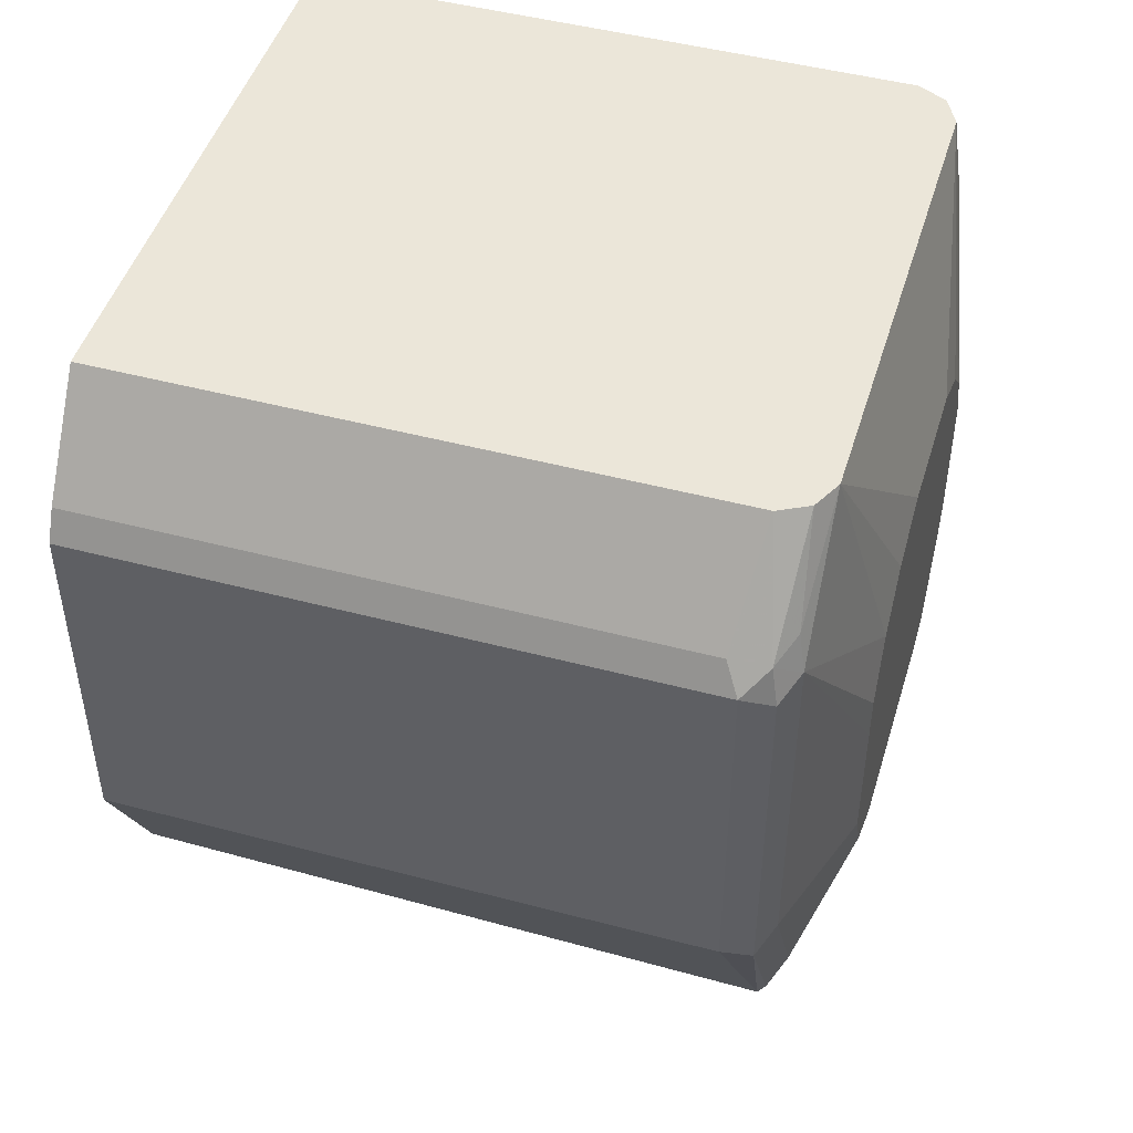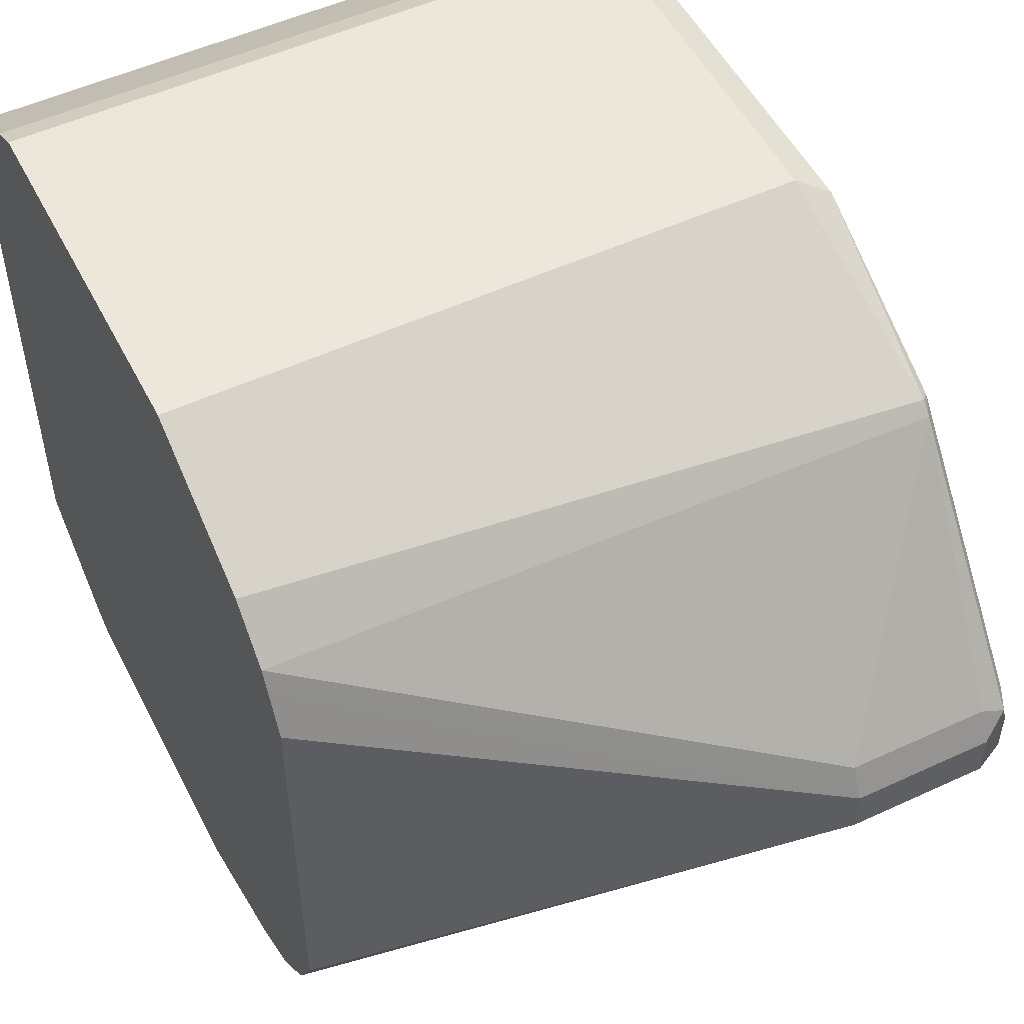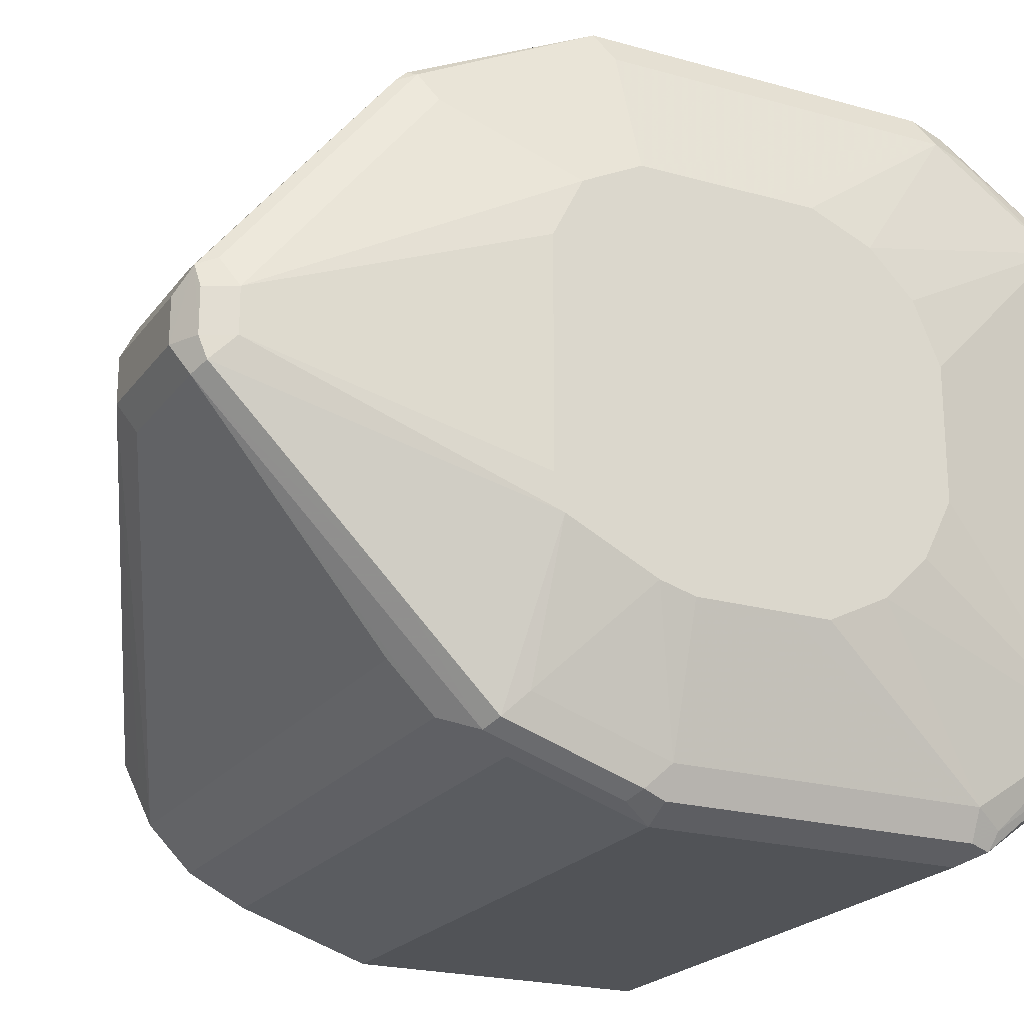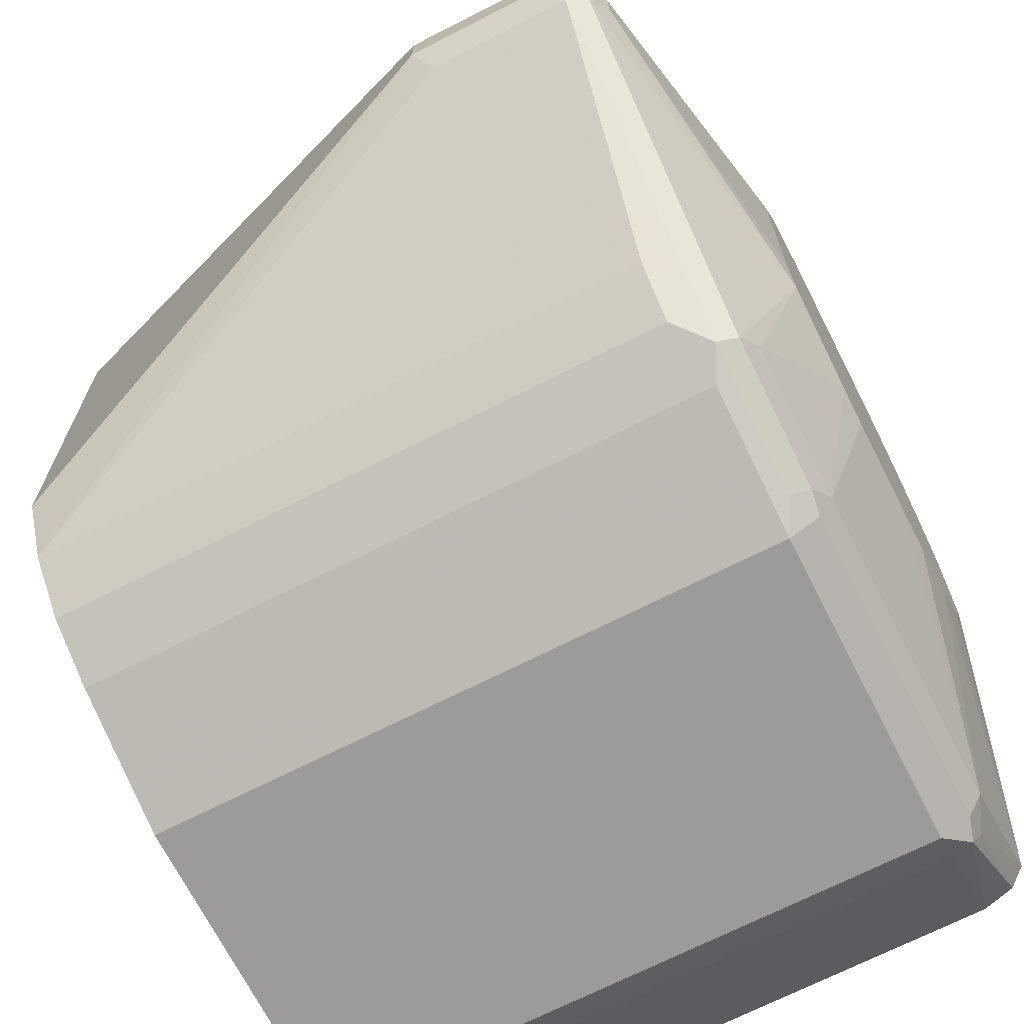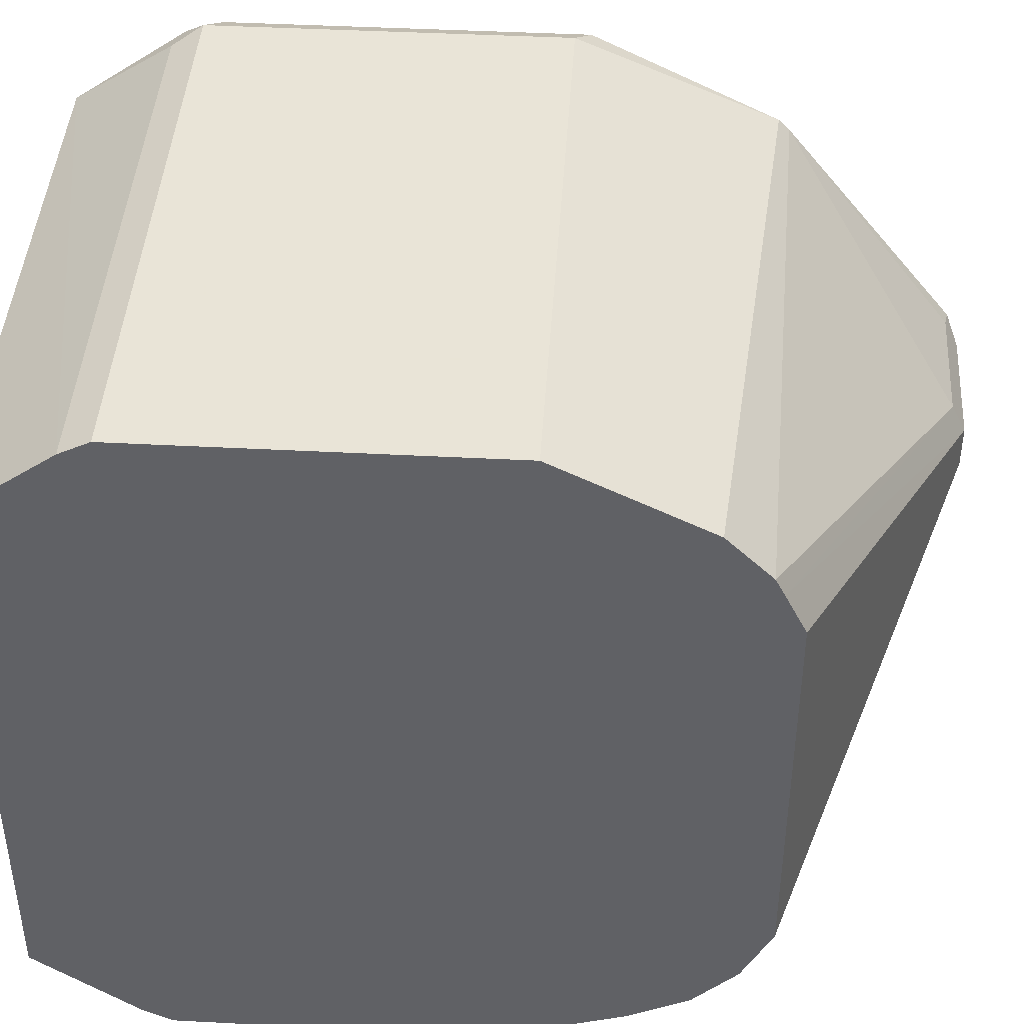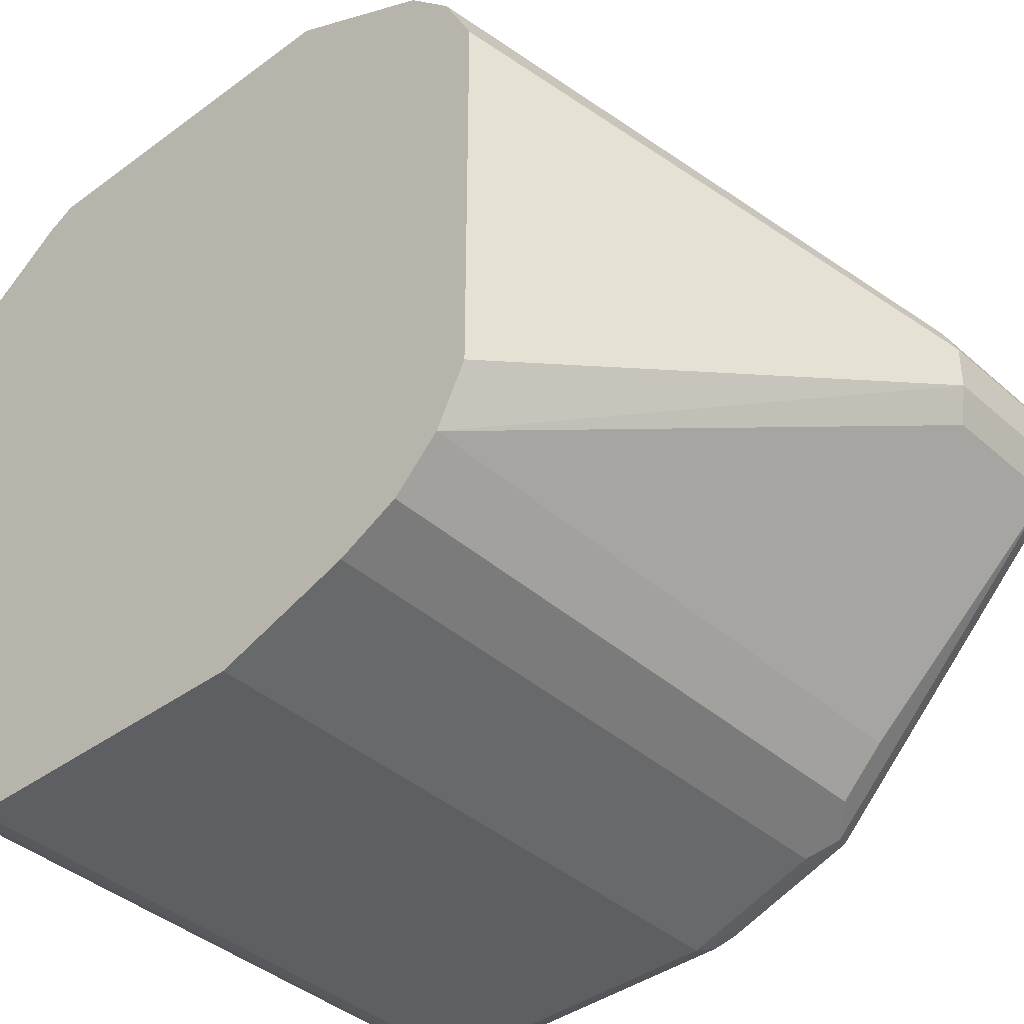
<metadata>
{"format":"obj","ext":"obj","renderer":"f3d","projection":"perspective","resolution":1024,"background":"white","views":[{"elev":47.2,"azim":-163.3,"up":"+Z"},{"elev":52.0,"azim":153.4,"up":"+Y"},{"elev":-21.7,"azim":-116.4,"up":"+Y"},{"elev":-69.7,"azim":-153.0,"up":"+Y"},{"elev":42.8,"azim":93.6,"up":"+Y"},{"elev":-39.5,"azim":132.5,"up":"+Y"}]}
</metadata>
<code>
v -0.7781 0.0741 -0.389
v -0.7843 0.07101 -0.3921
v -0.7827 0.06946 -0.3844
v -0.775 0.07101 -0.3829
v -0.6521 0.0741 -0.389
v -0.7781 0.0741 -0.4631
v -0.7873 0.06484 -0.389
v -0.7843 0.07101 -0.4662
v -0.7858 0.06328 -0.3813
v -0.7843 0.05248 -0.3615
v -0.7781 0.05564 -0.3615
v -0.6521 0.07101 -0.3829
v -0.6521 0.0741 -0.4631
v -0.7781 0.06484 -0.4817
v -0.7827 0.05325 -0.5048
v -0.7967 0.03705 -0.4353
v -0.7967 0.03702 -0.4261
v -0.7967 0.03148 -0.4132
v -0.7873 0.04631 -0.3615
v -0.7873 0.06484 -0.4631
v -0.7843 0.05248 -0.5033
v -0.6521 0.05558 -0.3615
v -0.6521 0.06484 -0.4817
v -0.6521 0.05866 -0.494
v -0.6521 0.0494 -0.5033
v -0.7827 0.05094 -0.5071
v -0.7967 0.03705 -0.4631
v -0.7967 0.02222 -0.4039
v -0.7873 -0.05558 -0.3615
v -0.7967 0.009303 -0.3983
v -0.7967 3.899e-05 -0.3983
v -0.7873 0.04631 -0.5002
v -0.7967 0.03088 -0.4755
v -0.7967 0.03395 -0.4693
v -0.7827 0.004617 -0.5442
v -0.7843 0.006174 -0.5403
v -0.6521 -0.06484 -0.3615
v -0.6521 0.0457 -0.5051
v -0.7503 0.006174 -0.5434
v -0.7781 0.006174 -0.5434
v -0.7843 -0.06174 -0.3615
v -0.7967 -0.01847 -0.3983
v -0.7967 -0.0247 -0.4014
v -0.7967 -0.03084 -0.4045
v -0.7967 -0.0401 -0.4137
v -0.7873 -0.0741 -0.389
v -0.7843 -0.07719 -0.3829
v -0.7873 -7.25e-06 -0.5372
v -0.7967 0.02469 -0.4786
v -0.7781 -7.25e-06 -0.5465
v -0.7781 -0.009256 -0.5465
v -0.7843 -0.009256 -0.5434
v -0.7843 -7.25e-06 -0.5434
v -0.7781 -0.06484 -0.3615
v -0.6521 -0.08027 -0.3829
v -0.6521 0.03705 -0.5094
v -0.7503 -7.25e-06 -0.5465
v -0.7841 -0.06183 -0.3615
v -0.7827 -0.08104 -0.3844
v -0.7967 -0.04321 -0.4199
v -0.7843 -0.08027 -0.389
v -0.7967 -0.0463 -0.4261
v -0.7967 -0.04631 -0.4353
v -0.7873 -0.0741 -0.4539
v -0.7873 -0.009256 -0.5372
v -0.7967 0.009303 -0.4817
v -0.7967 0.01855 -0.4817
v -0.7812 -0.01544 -0.5434
v -0.785 -0.01388 -0.5419
v -0.7503 -0.009256 -0.5465
v -0.7781 -0.08027 -0.3829
v -0.6521 -0.08337 -0.389
v -0.6521 -0.04631 -0.5094
v -0.7781 -0.08337 -0.389
v -0.7843 -0.08027 -0.4539
v -0.7967 -0.04631 -0.4539
v -0.7967 -0.04428 -0.4611
v -0.7873 -0.06484 -0.4817
v -0.785 -0.07873 -0.4585
v -0.7967 -0.03501 -0.4796
v -0.7967 -0.02774 -0.4817
v -0.775 -0.05866 -0.5033
v -0.775 -0.06792 -0.494
v -0.7812 -0.071 -0.4878
v -0.785 -0.05094 -0.5048
v -0.7534 -0.01544 -0.5434
v -0.6521 -0.05373 -0.5058
v -0.6521 -0.05866 -0.5033
v -0.6521 -0.08337 -0.4539
v -0.7781 -0.08337 -0.4539
v -0.785 -0.06946 -0.4863
v -0.7812 -0.08027 -0.4601
v -0.6521 -0.06792 -0.494
v -0.7781 -0.0741 -0.4817
v -0.6521 -0.0741 -0.4817
f 46 60 62
f 48 53 52
f 46 62 63
f 46 63 76
f 46 76 64
f 46 64 75
f 46 75 61
f 47 61 59
f 48 52 65
f 51 68 69
f 48 81 66
f 48 66 67
f 48 67 49
f 50 57 70
f 50 70 51
f 51 69 52
f 51 70 86
f 51 86 68
f 46 61 47
f 48 65 81
f 45 60 46
f 32 48 33
f 41 47 59
f 29 42 43
f 29 43 44
f 29 44 45
f 29 45 46
f 29 46 47
f 29 47 41
f 32 36 48
f 52 69 65
f 33 48 49
f 41 59 58
f 35 50 51
f 35 52 53
f 35 53 48
f 35 48 36
f 35 40 50
f 37 54 71
f 37 71 55
f 38 57 39
f 39 57 50
f 39 50 40
f 35 51 52
f 54 58 59
f 65 69 80
f 55 71 74
f 72 74 90
f 72 90 89
f 75 79 90
f 77 80 78
f 78 80 91
f 79 92 90
f 79 91 84
f 79 84 92
f 80 85 91
f 82 88 93
f 82 93 83
f 83 93 95
f 83 95 94
f 83 94 84
f 84 94 90
f 84 90 92
f 84 91 85
f 89 90 94
f 89 94 95
f 70 88 86
f 70 87 88
f 70 73 87
f 69 85 80
f 55 74 72
f 56 73 70
f 56 70 57
f 59 61 74
f 59 74 71
f 61 75 90
f 61 90 74
f 64 76 77
f 64 77 78
f 54 59 71
f 64 78 91
f 64 79 75
f 26 40 35
f 65 80 81
f 68 82 83
f 68 83 84
f 68 84 85
f 68 85 69
f 68 86 88
f 68 88 82
f 64 91 79
f 26 39 40
f 38 56 57
f 25 38 39
f 5 88 87
f 5 87 73
f 5 73 56
f 5 56 38
f 5 38 25
f 5 25 24
f 5 24 23
f 5 23 13
f 6 13 23
f 5 93 88
f 6 23 14
f 6 15 8
f 7 16 17
f 7 17 18
f 7 18 19
f 7 19 9
f 7 20 27
f 7 27 16
f 8 15 21
f 8 21 32
f 6 14 15
f 8 32 20
f 5 95 93
f 5 72 89
f 1 2 3
f 1 3 4
f 1 4 12
f 1 12 5
f 1 5 13
f 1 13 6
f 1 6 8
f 1 8 2
f 2 7 3
f 5 89 95
f 2 8 20
f 25 39 26
f 3 10 11
f 3 11 4
f 3 7 9
f 4 11 12
f 5 12 22
f 5 22 37
f 5 37 55
f 5 55 72
f 2 20 7
f 9 19 10
f 3 9 10
f 10 29 41
f 16 45 44
f 16 44 43
f 16 43 42
f 16 42 31
f 16 31 30
f 16 30 28
f 16 28 18
f 16 18 17
f 18 28 19
f 19 28 30
f 19 30 31
f 19 31 42
f 19 42 29
f 20 33 34
f 20 34 27
f 21 26 35
f 21 35 36
f 21 36 32
f 10 19 29
f 16 60 45
f 16 62 60
f 20 32 33
f 16 76 63
f 10 41 58
f 16 63 62
f 10 58 54
f 10 54 37
f 10 37 22
f 11 22 12
f 14 23 15
f 15 24 25
f 15 25 26
f 15 26 21
f 10 22 11
f 16 27 34
f 16 34 33
f 16 33 49
f 16 49 67
f 16 67 66
f 16 77 76
f 16 66 81
f 16 81 80
f 15 23 24
f 16 80 77

</code>
